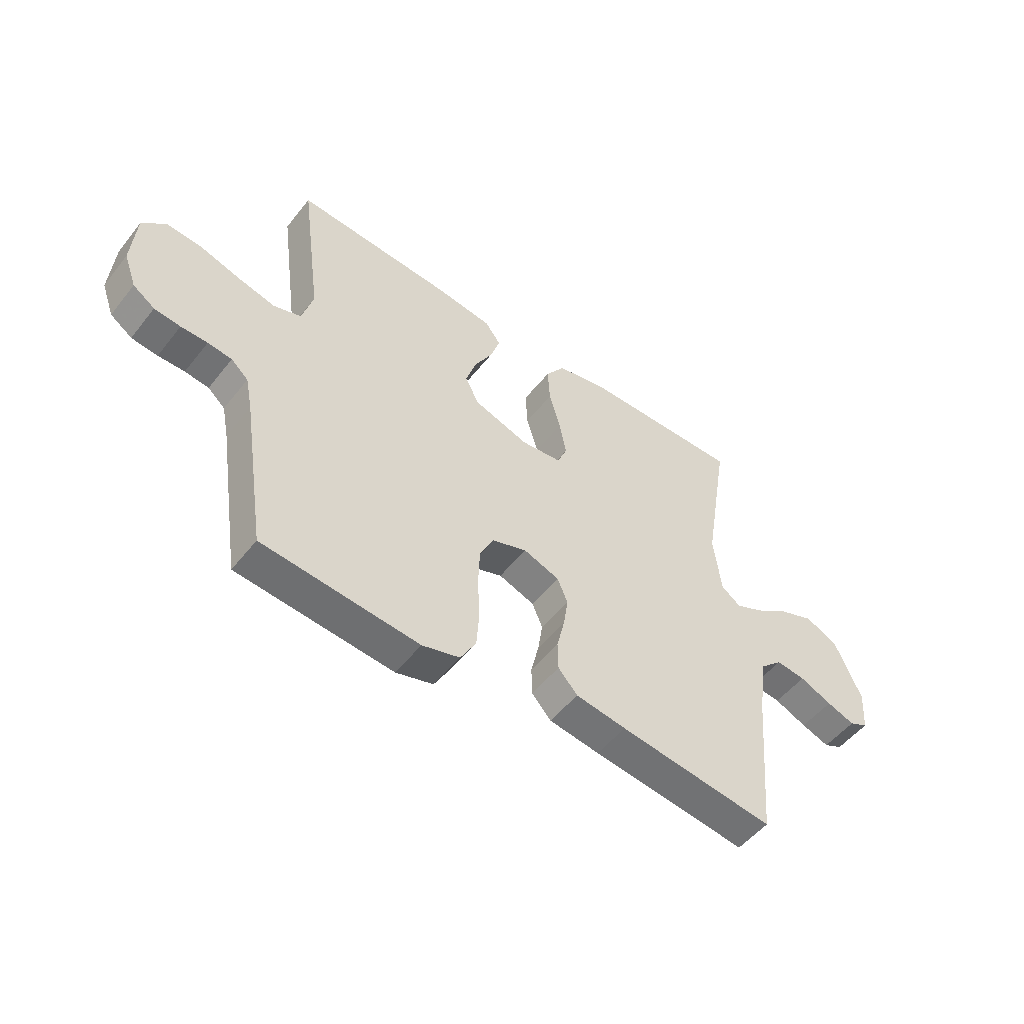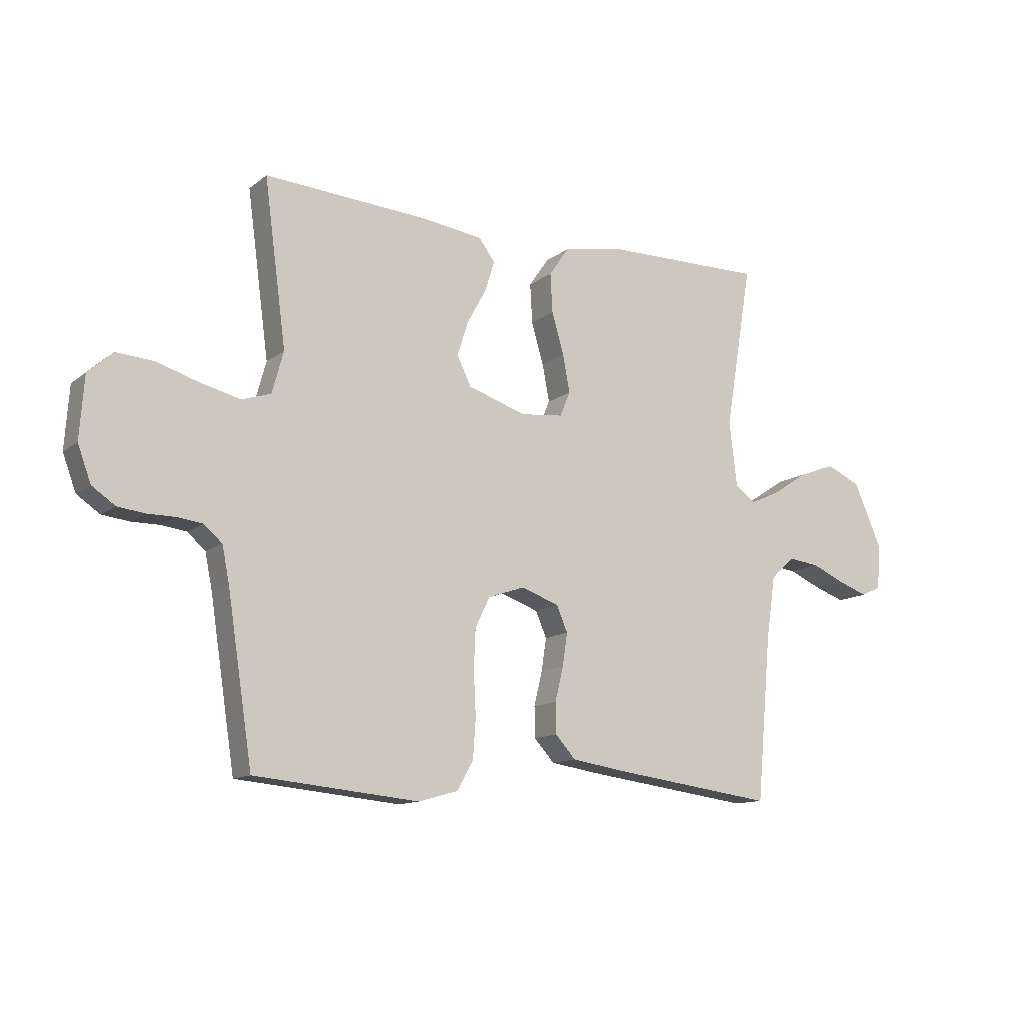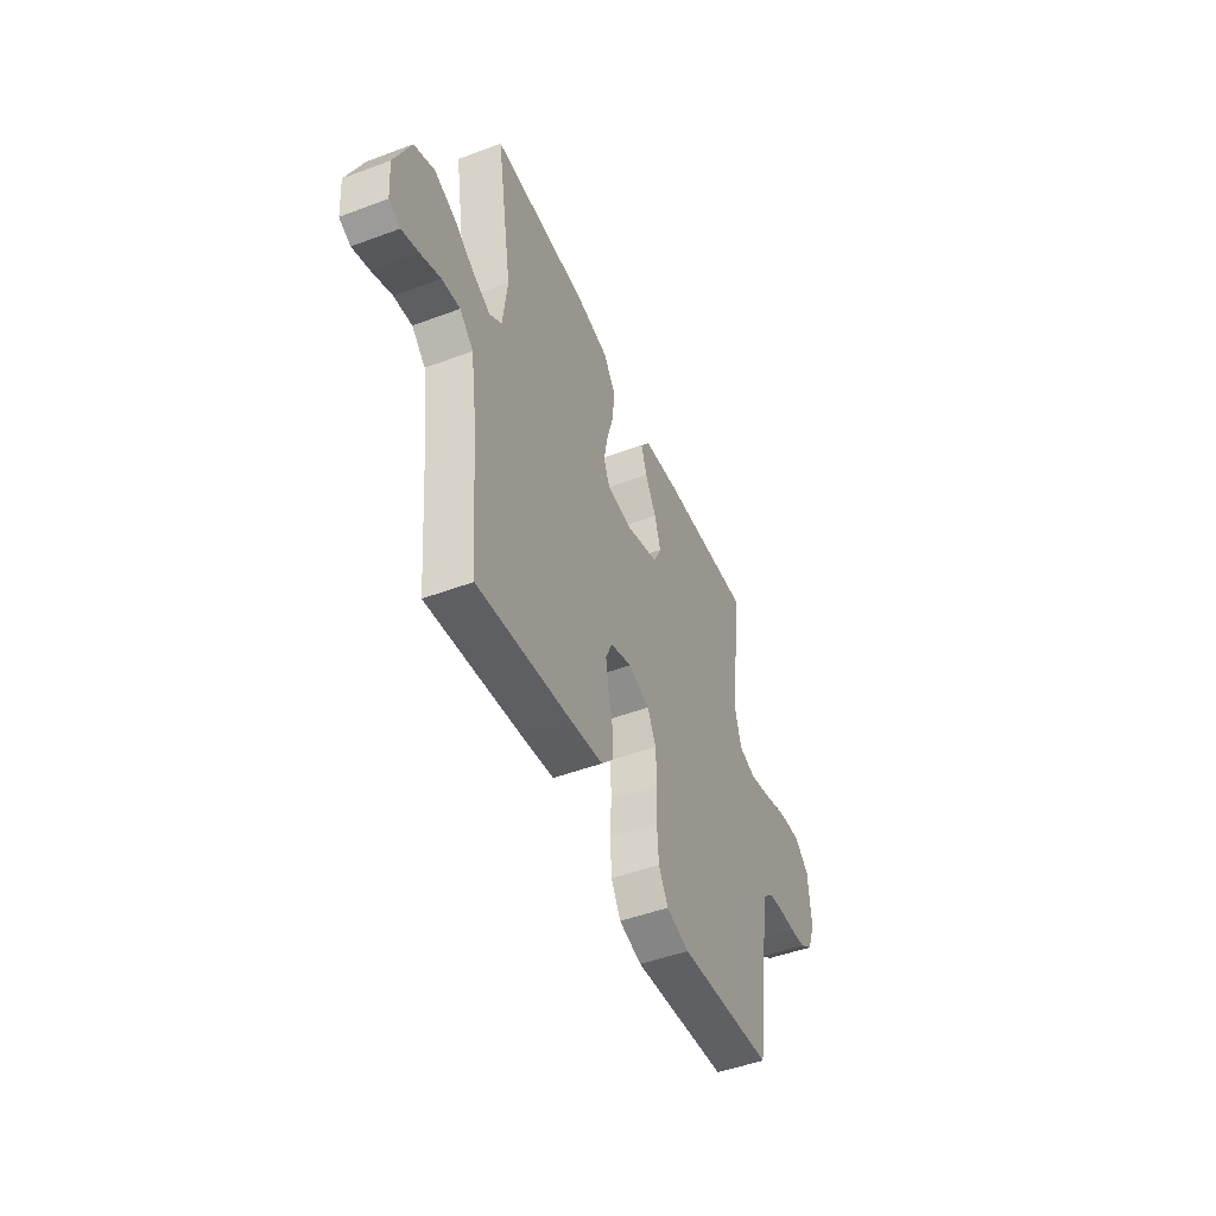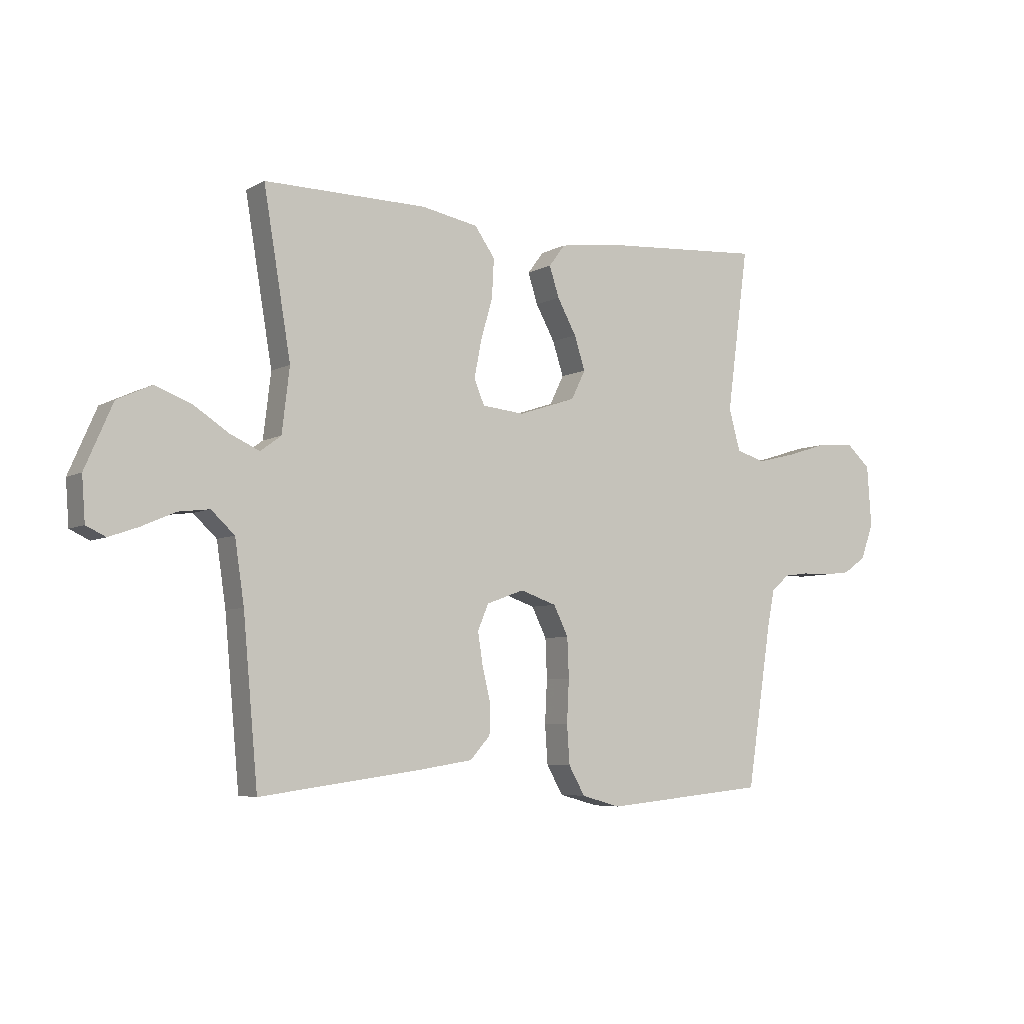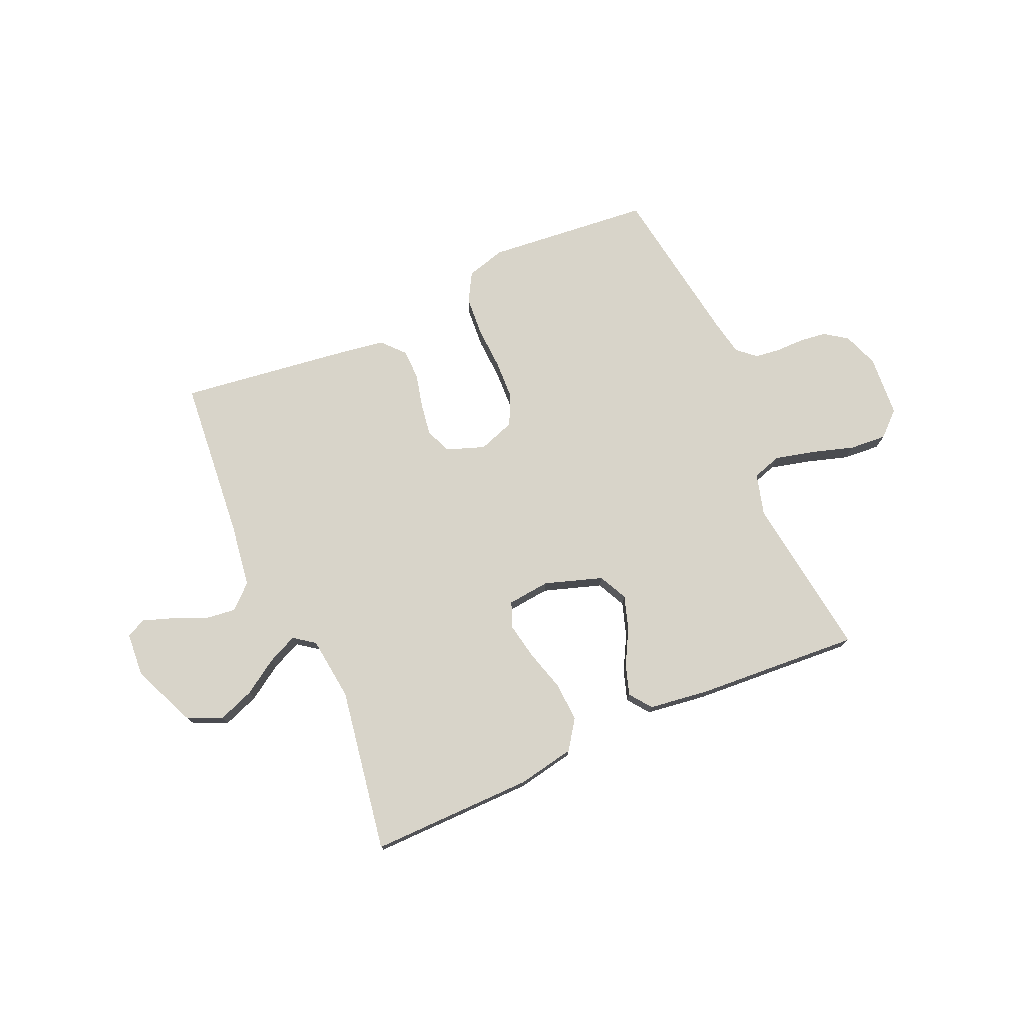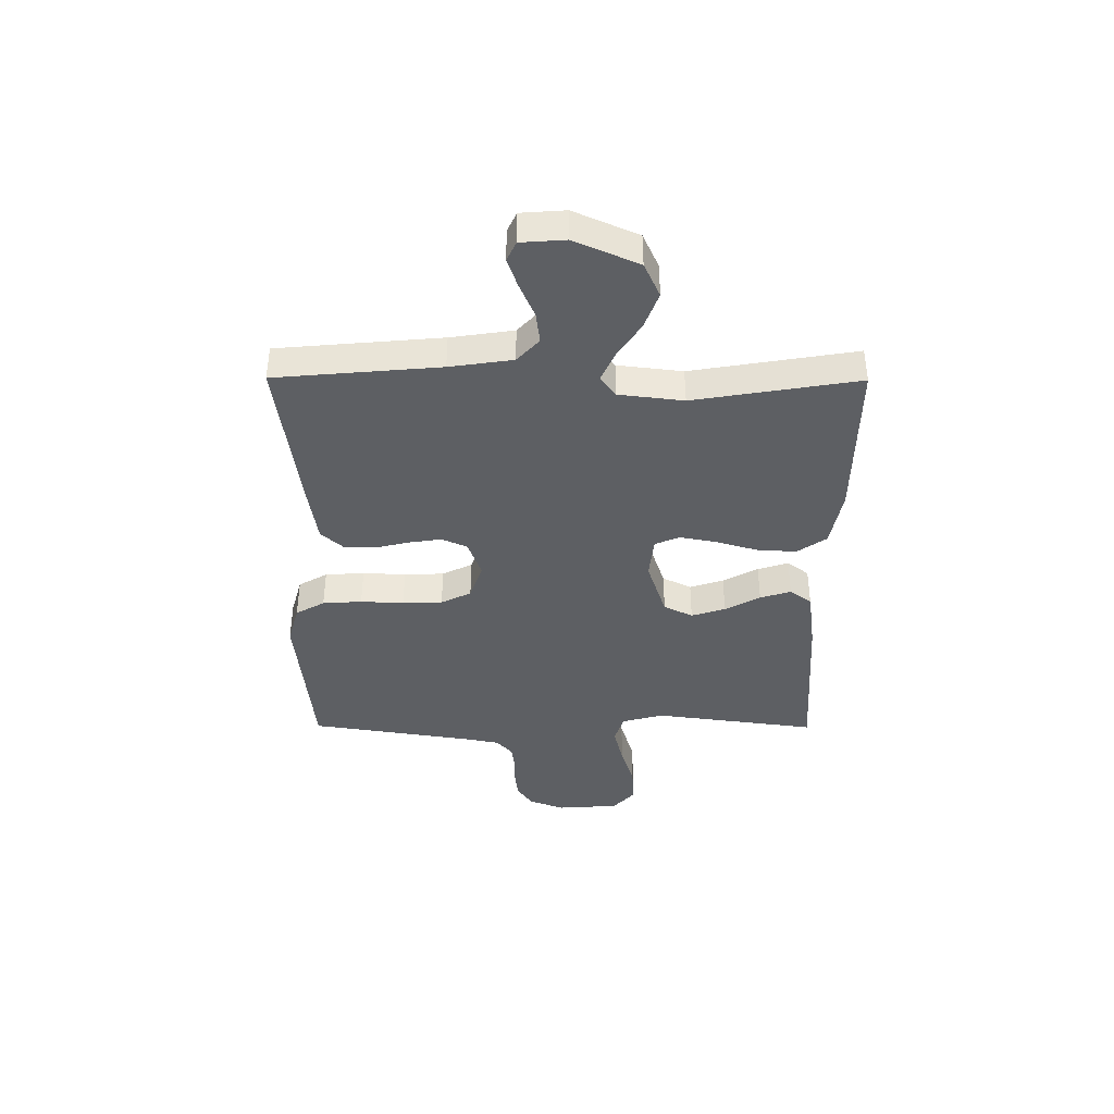
<metadata>
{"format":"obj","ext":"obj","renderer":"f3d","projection":"perspective","resolution":1024,"background":"white","views":[{"elev":-51.8,"azim":142.9,"up":"+Z"},{"elev":-12.3,"azim":149.3,"up":"+Z"},{"elev":-48.2,"azim":-67.3,"up":"+Z"},{"elev":-5.8,"azim":-32.3,"up":"+Z"},{"elev":75.5,"azim":-23.8,"up":"+Y"},{"elev":-40.0,"azim":-90.3,"up":"+Y"}]}
</metadata>
<code>
v -0.5 0.07 0.5
v -0.2 0.07 0.497
v -0.095 0.07 0.477
v -0.058 0.07 0.424
v -0.062 0.07 0.352
v -0.084 0.07 0.276
v -0.097 0.07 0.208
v -0.078 0.07 0.163
v 0 0.07 0.155
v 0.106 0.07 0.19
v 0.132 0.07 0.243
v 0.112 0.07 0.305
v 0.077 0.07 0.369
v 0.059 0.07 0.425
v 0.089 0.07 0.465
v 0.2 0.07 0.48
v 0.5 0.07 0.5
v 0.46 0.07 0.2
v 0.481 0.07 0.124
v 0.534 0.07 0.107
v 0.607 0.07 0.125
v 0.684 0.07 0.149
v 0.752 0.07 0.154
v 0.797 0.07 0.113
v 0.805 0.07 0
v 0.781 0.07 -0.065
v 0.739 0.07 -0.094
v 0.689 0.07 -0.1
v 0.638 0.07 -0.1
v 0.592 0.07 -0.106
v 0.559 0.07 -0.135
v 0.546 0.07 -0.2
v 0.5 0.07 -0.5
v 0.2 0.07 -0.529
v 0.128 0.07 -0.509
v 0.098 0.07 -0.456
v 0.093 0.07 -0.384
v 0.097 0.07 -0.305
v 0.094 0.07 -0.232
v 0.067 0.07 -0.177
v 0 0.07 -0.154
v -0.069 0.07 -0.179
v -0.089 0.07 -0.226
v -0.08 0.07 -0.285
v -0.065 0.07 -0.348
v -0.066 0.07 -0.404
v -0.103 0.07 -0.445
v -0.2 0.07 -0.46
v -0.5 0.07 -0.5
v -0.527 0.07 -0.2
v -0.544 0.07 -0.085
v -0.587 0.07 -0.045
v -0.644 0.07 -0.052
v -0.706 0.07 -0.079
v -0.76 0.07 -0.098
v -0.796 0.07 -0.081
v -0.802 0.07 0
v -0.751 0.07 0.117
v -0.688 0.07 0.146
v -0.621 0.07 0.121
v -0.557 0.07 0.079
v -0.502 0.07 0.054
v -0.464 0.07 0.082
v -0.45 0.07 0.2
v -0.5 0 0.5
v -0.2 0 0.497
v -0.095 0 0.477
v -0.058 0 0.424
v -0.062 0 0.352
v -0.084 0 0.276
v -0.097 0 0.208
v -0.078 0 0.163
v 0 0 0.155
v 0.106 0 0.19
v 0.132 0 0.243
v 0.112 0 0.305
v 0.077 0 0.369
v 0.059 0 0.425
v 0.089 0 0.465
v 0.2 0 0.48
v 0.5 0 0.5
v 0.46 0 0.2
v 0.481 0 0.124
v 0.534 0 0.107
v 0.607 0 0.125
v 0.684 0 0.149
v 0.752 0 0.154
v 0.797 0 0.113
v 0.805 0 0
v 0.781 0 -0.065
v 0.739 0 -0.094
v 0.689 0 -0.1
v 0.638 0 -0.1
v 0.592 0 -0.106
v 0.559 0 -0.135
v 0.546 0 -0.2
v 0.5 0 -0.5
v 0.2 0 -0.529
v 0.128 0 -0.509
v 0.098 0 -0.456
v 0.093 0 -0.384
v 0.097 0 -0.305
v 0.094 0 -0.232
v 0.067 0 -0.177
v 0 0 -0.154
v -0.069 0 -0.179
v -0.089 0 -0.226
v -0.08 0 -0.285
v -0.065 0 -0.348
v -0.066 0 -0.404
v -0.103 0 -0.445
v -0.2 0 -0.46
v -0.5 0 -0.5
v -0.527 0 -0.2
v -0.544 0 -0.085
v -0.587 0 -0.045
v -0.644 0 -0.052
v -0.706 0 -0.079
v -0.76 0 -0.098
v -0.796 0 -0.081
v -0.802 0 0
v -0.751 0 0.117
v -0.688 0 0.146
v -0.621 0 0.121
v -0.557 0 0.079
v -0.502 0 0.054
v -0.464 0 0.082
v -0.45 0 0.2
f 59 60 61
f 58 59 61
f 57 58 61
f 56 57 61
f 55 56 61
f 54 55 61
f 53 54 61
f 52 53 61 62
f 51 52 62 63
f 48 49 50
f 47 48 50
f 46 47 50
f 45 46 50
f 44 45 50
f 50 51 63
f 44 50 63
f 43 44 63
f 36 37 38
f 35 36 38
f 34 35 38
f 33 34 38
f 32 33 38
f 31 32 38 39
f 30 31 39 40
f 27 28 29
f 26 27 29
f 25 26 29
f 24 25 29
f 23 24 29
f 22 23 29
f 21 22 29
f 20 21 29 30
f 30 40 41
f 20 30 41
f 19 20 41
f 16 17 18
f 15 16 18
f 14 15 18
f 13 14 18
f 12 13 18
f 11 12 18 19
f 4 5 6
f 3 4 6
f 2 3 6
f 1 2 6
f 64 1 6
f 64 6 7
f 64 7 8
f 63 64 8
f 43 63 8
f 42 43 8
f 19 41 42
f 11 19 42
f 10 11 42
f 9 10 42
f 8 9 42
f 125 124 123
f 125 123 122
f 125 122 121
f 125 121 120
f 125 120 119
f 125 119 118
f 125 118 117
f 126 125 117 116
f 127 126 116 115
f 114 113 112
f 114 112 111
f 114 111 110
f 114 110 109
f 114 109 108
f 127 115 114
f 127 114 108
f 127 108 107
f 102 101 100
f 102 100 99
f 102 99 98
f 102 98 97
f 102 97 96
f 103 102 96 95
f 104 103 95 94
f 93 92 91
f 93 91 90
f 93 90 89
f 93 89 88
f 93 88 87
f 93 87 86
f 93 86 85
f 94 93 85 84
f 105 104 94
f 105 94 84
f 105 84 83
f 82 81 80
f 82 80 79
f 82 79 78
f 82 78 77
f 82 77 76
f 83 82 76 75
f 70 69 68
f 70 68 67
f 70 67 66
f 70 66 65
f 70 65 128
f 71 70 128
f 72 71 128
f 72 128 127
f 72 127 107
f 72 107 106
f 106 105 83
f 106 83 75
f 106 75 74
f 106 74 73
f 106 73 72
f 1 65 66 2
f 2 66 67 3
f 3 67 68 4
f 4 68 69 5
f 5 69 70 6
f 6 70 71 7
f 7 71 72 8
f 8 72 73 9
f 9 73 74 10
f 10 74 75 11
f 11 75 76 12
f 12 76 77 13
f 13 77 78 14
f 14 78 79 15
f 15 79 80 16
f 16 80 81 17
f 17 81 82 18
f 18 82 83 19
f 19 83 84 20
f 20 84 85 21
f 21 85 86 22
f 22 86 87 23
f 23 87 88 24
f 24 88 89 25
f 25 89 90 26
f 26 90 91 27
f 27 91 92 28
f 28 92 93 29
f 29 93 94 30
f 30 94 95 31
f 31 95 96 32
f 32 96 97 33
f 33 97 98 34
f 34 98 99 35
f 35 99 100 36
f 36 100 101 37
f 37 101 102 38
f 38 102 103 39
f 39 103 104 40
f 40 104 105 41
f 41 105 106 42
f 42 106 107 43
f 43 107 108 44
f 44 108 109 45
f 45 109 110 46
f 46 110 111 47
f 47 111 112 48
f 48 112 113 49
f 49 113 114 50
f 50 114 115 51
f 51 115 116 52
f 52 116 117 53
f 53 117 118 54
f 54 118 119 55
f 55 119 120 56
f 56 120 121 57
f 57 121 122 58
f 58 122 123 59
f 59 123 124 60
f 60 124 125 61
f 61 125 126 62
f 62 126 127 63
f 63 127 128 64
f 64 128 65 1

</code>
